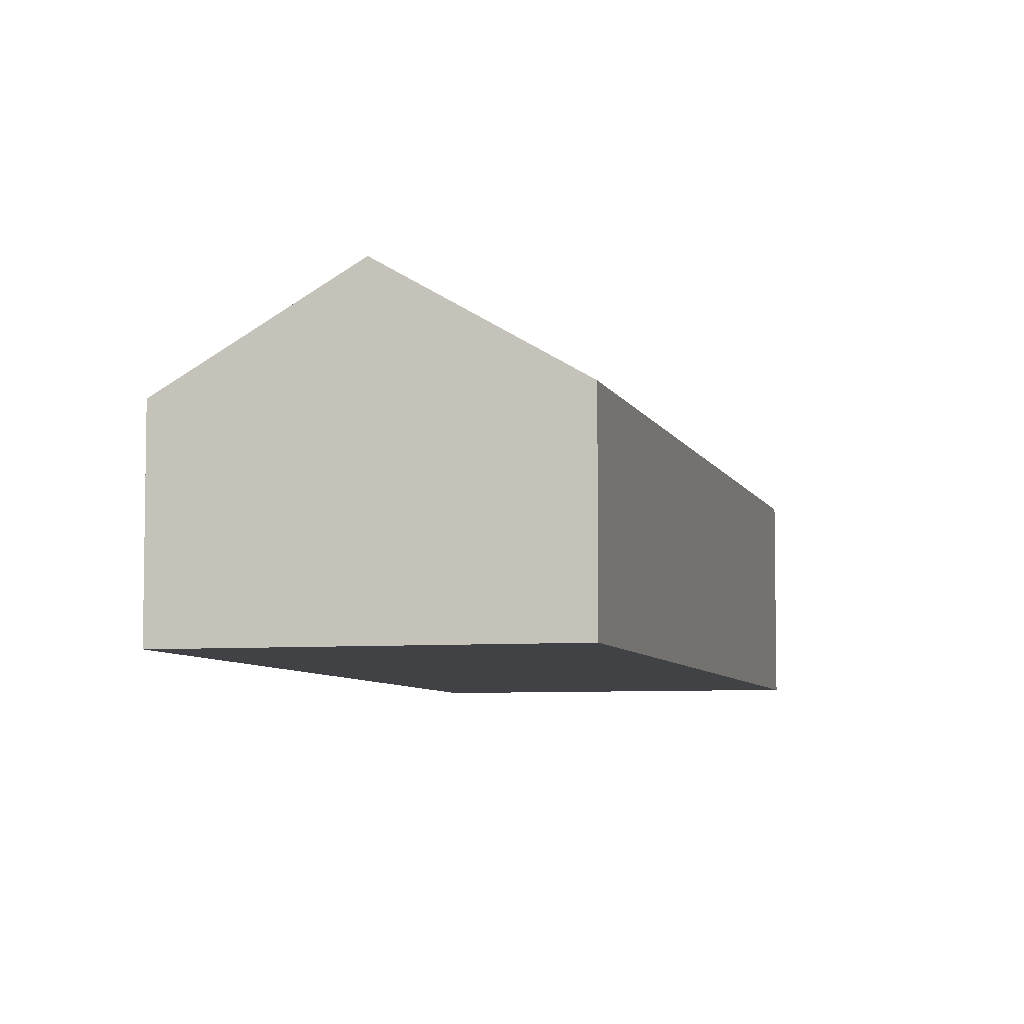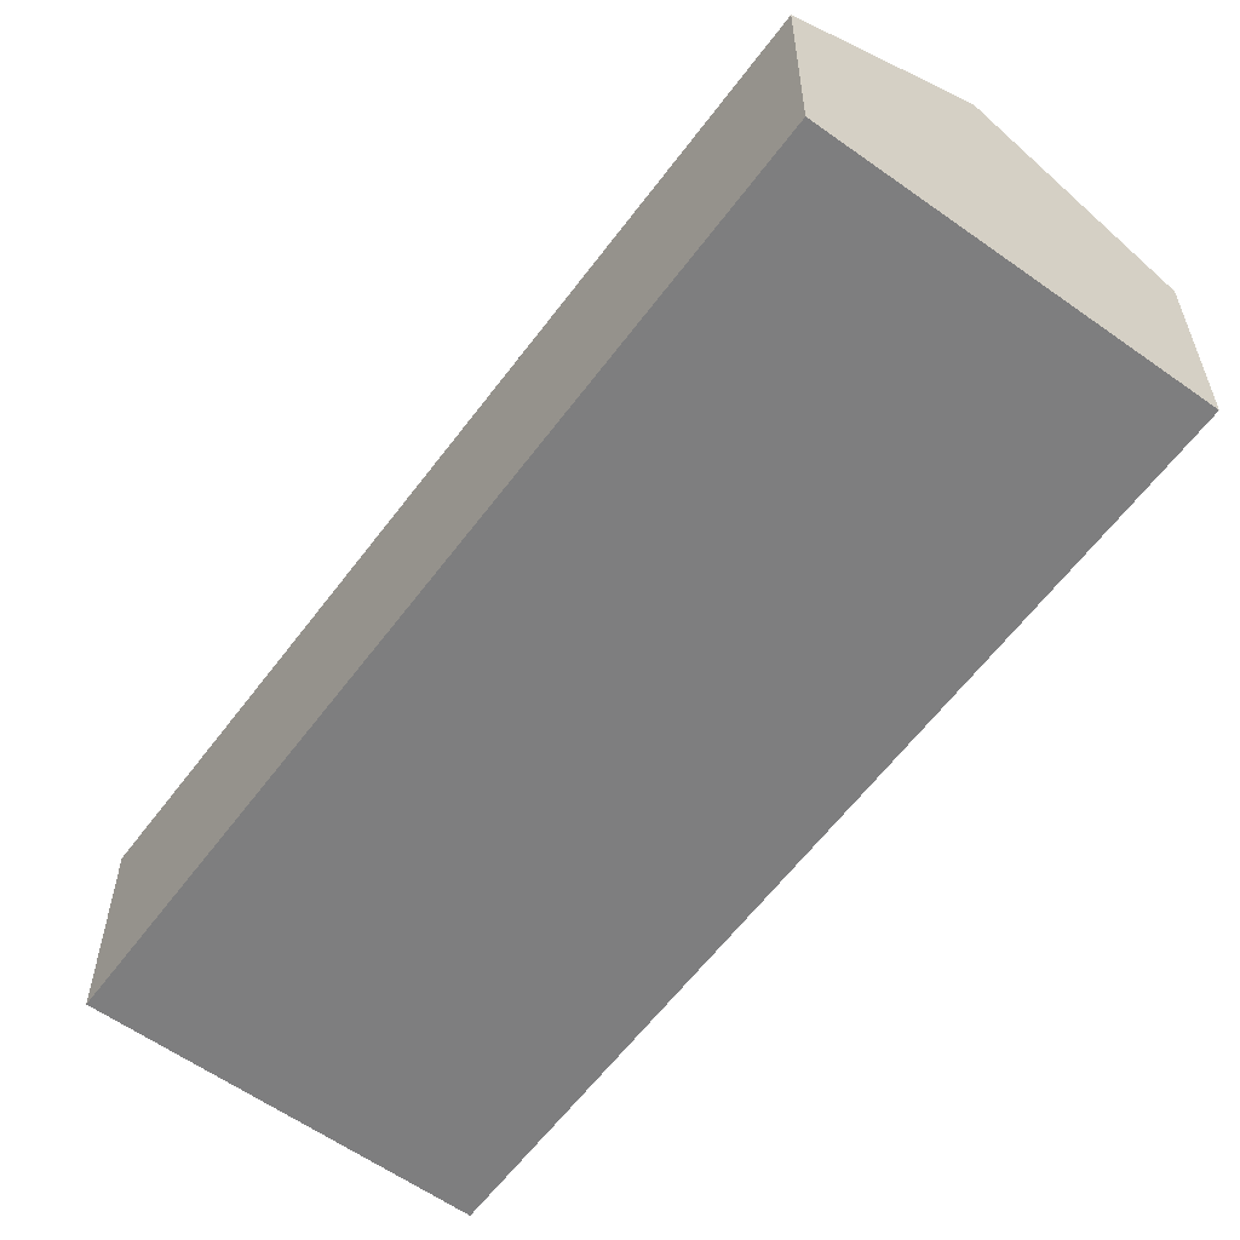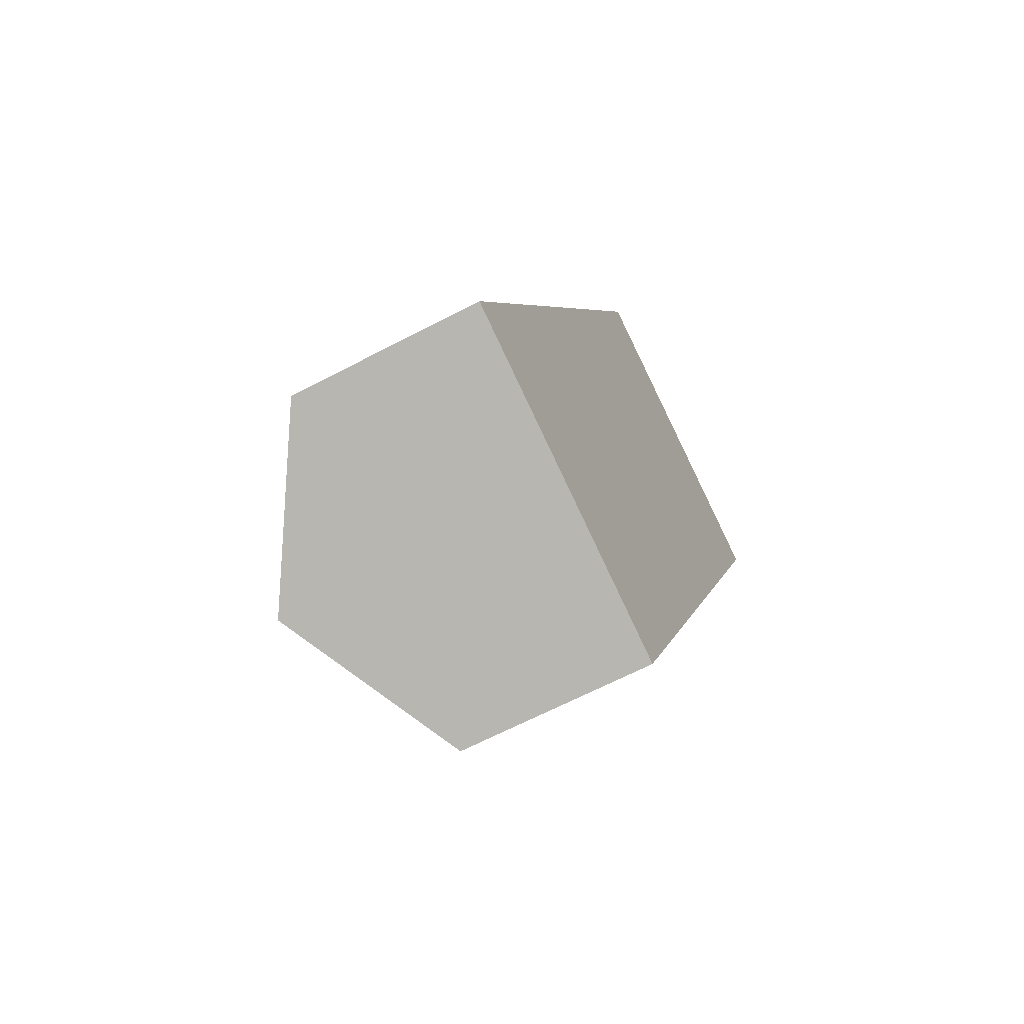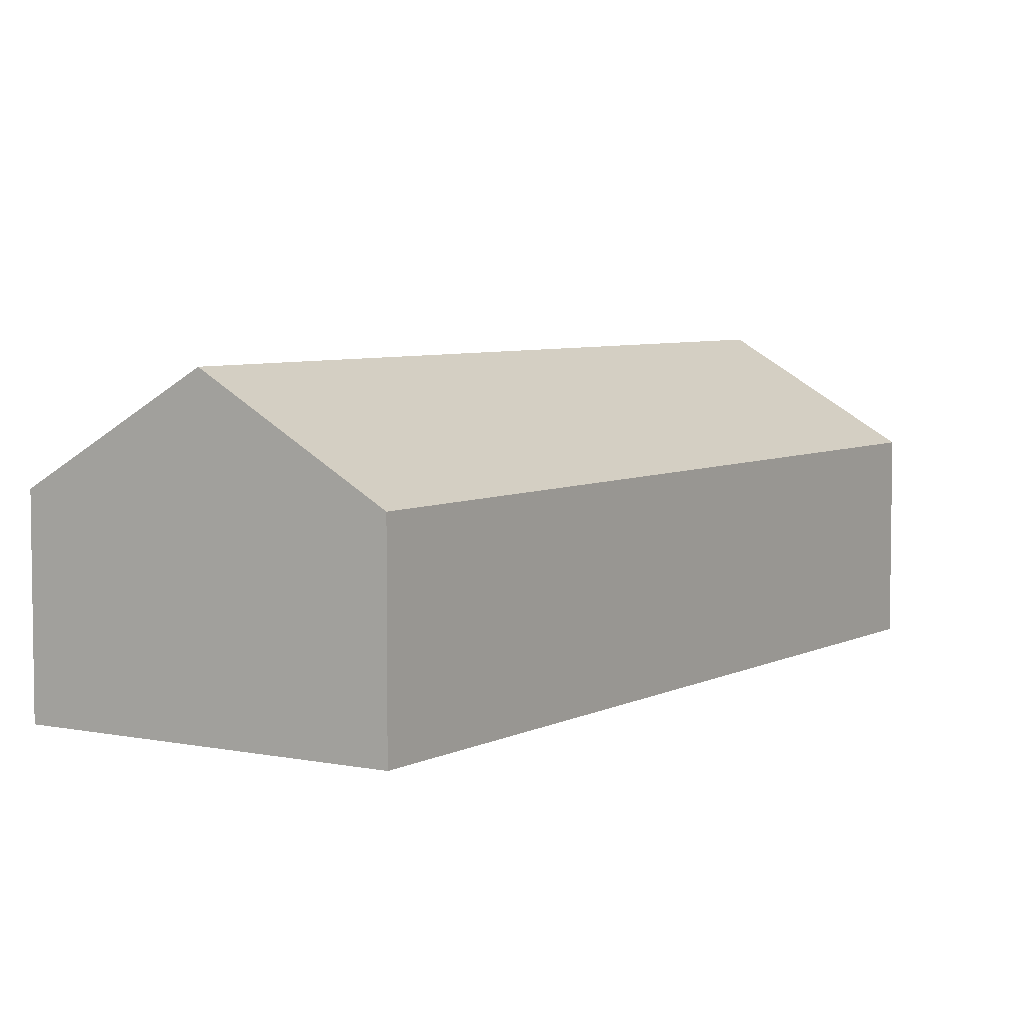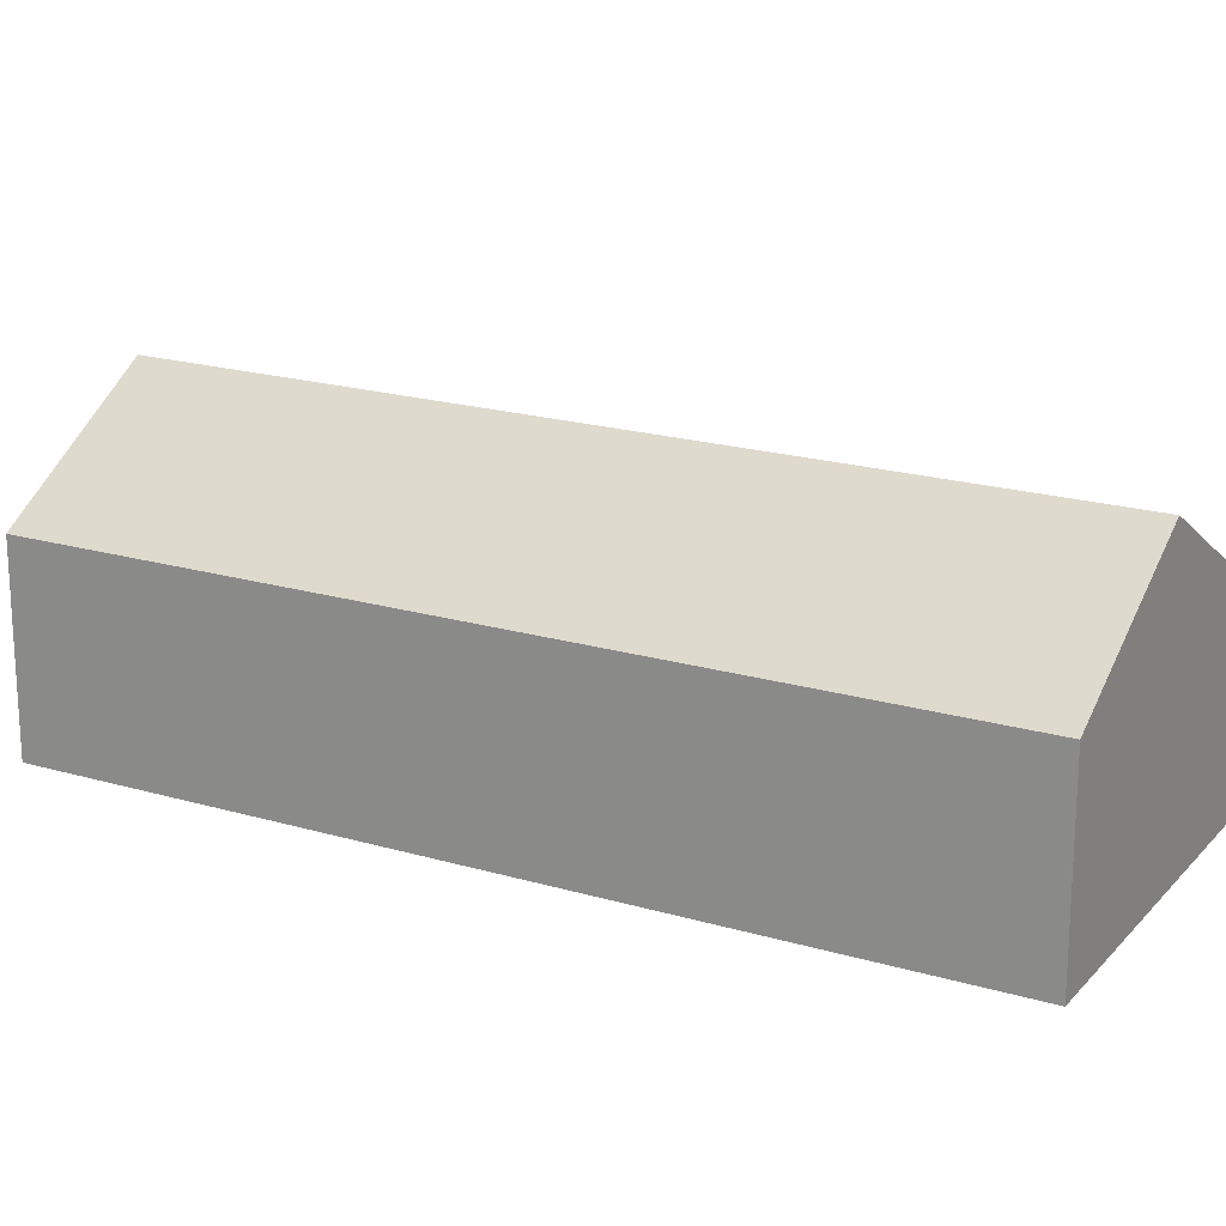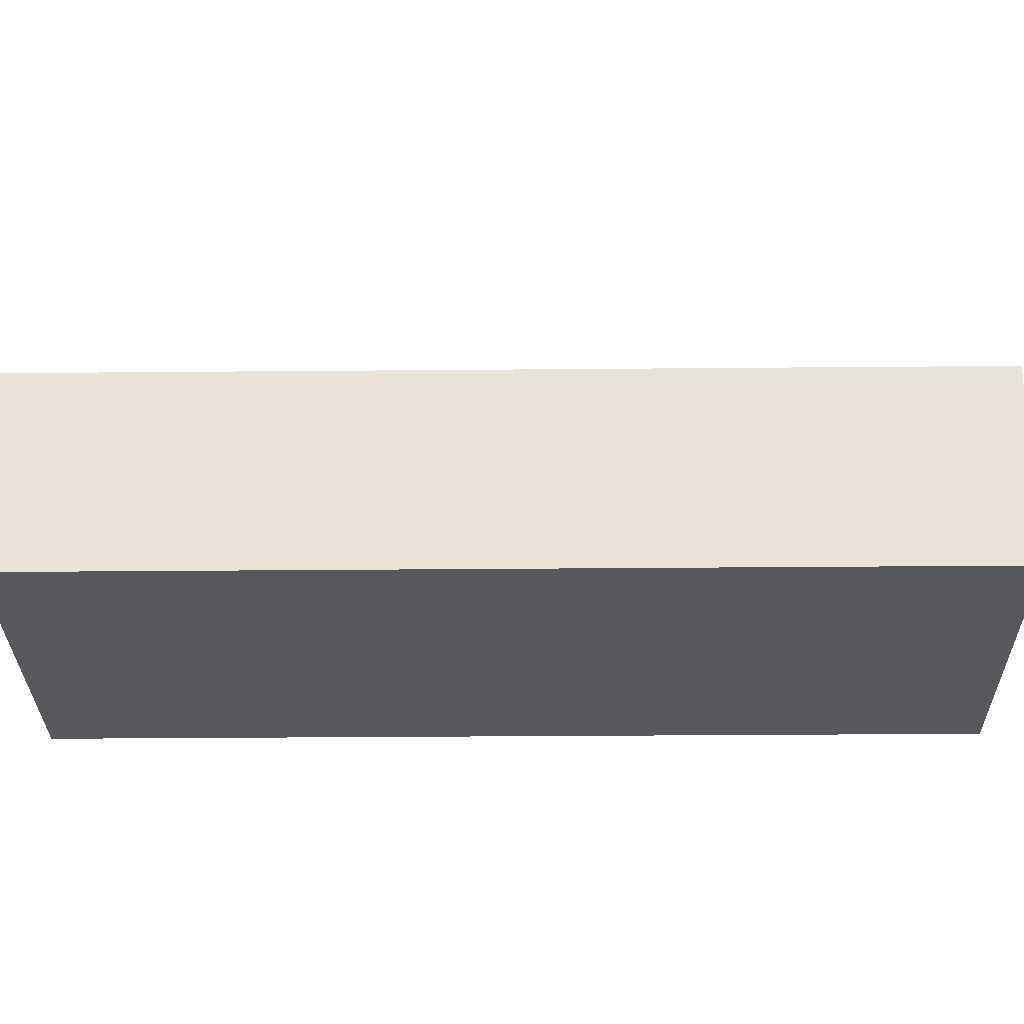
<metadata>
{"format":"obj","ext":"obj","renderer":"f3d","projection":"perspective","resolution":1024,"background":"white","views":[{"elev":-6.3,"azim":-142.2,"up":"+Y"},{"elev":-59.5,"azim":-12.8,"up":"+Y"},{"elev":-64.2,"azim":-62.0,"up":"+Z"},{"elev":5.5,"azim":56.5,"up":"+Y"},{"elev":19.8,"azim":142.2,"up":"+Y"},{"elev":-28.0,"azim":-65.7,"up":"+Y"}]}
</metadata>
<code>
v 6.661 -0.1311 -1.15
v 6.61 -0.1311 -1.269
v 6.61 -0.1592 -1.269
v 6.661 -0.1592 -1.15
v 6.685 -0.1161 -1.161
v 6.634 -0.1161 -1.279
v 6.634 -0.1161 -1.279
v 6.657 -0.1311 -1.289
v 6.657 -0.1592 -1.289
v 6.61 -0.1592 -1.269
v 6.61 -0.1311 -1.269
v 6.709 -0.1592 -1.171
v 6.661 -0.1592 -1.15
v 6.61 -0.1592 -1.269
v 6.657 -0.1592 -1.289
v 6.685 -0.1161 -1.161
v 6.661 -0.1311 -1.15
v 6.661 -0.1592 -1.15
v 6.709 -0.1592 -1.171
v 6.709 -0.1311 -1.171
v 6.657 -0.1311 -1.289
v 6.709 -0.1311 -1.171
v 6.709 -0.1592 -1.171
v 6.657 -0.1592 -1.289
f 1 2 3
f 1 3 4
f 1 5 6
f 1 6 2
f 7 8 9
f 7 9 10
f 7 10 11
f 12 13 14
f 12 14 15
f 16 17 18
f 16 18 19
f 16 19 20
f 20 8 6
f 20 6 5
f 21 22 23
f 21 23 24

</code>
